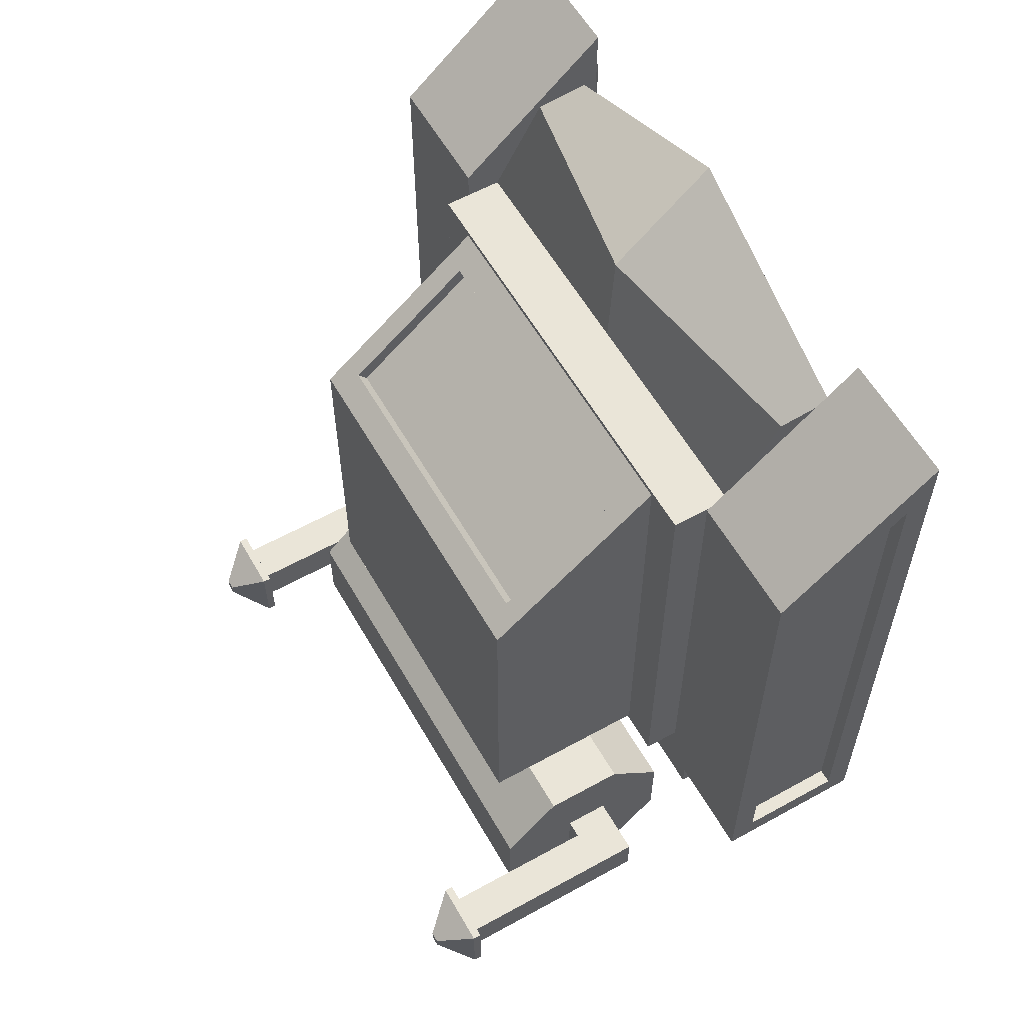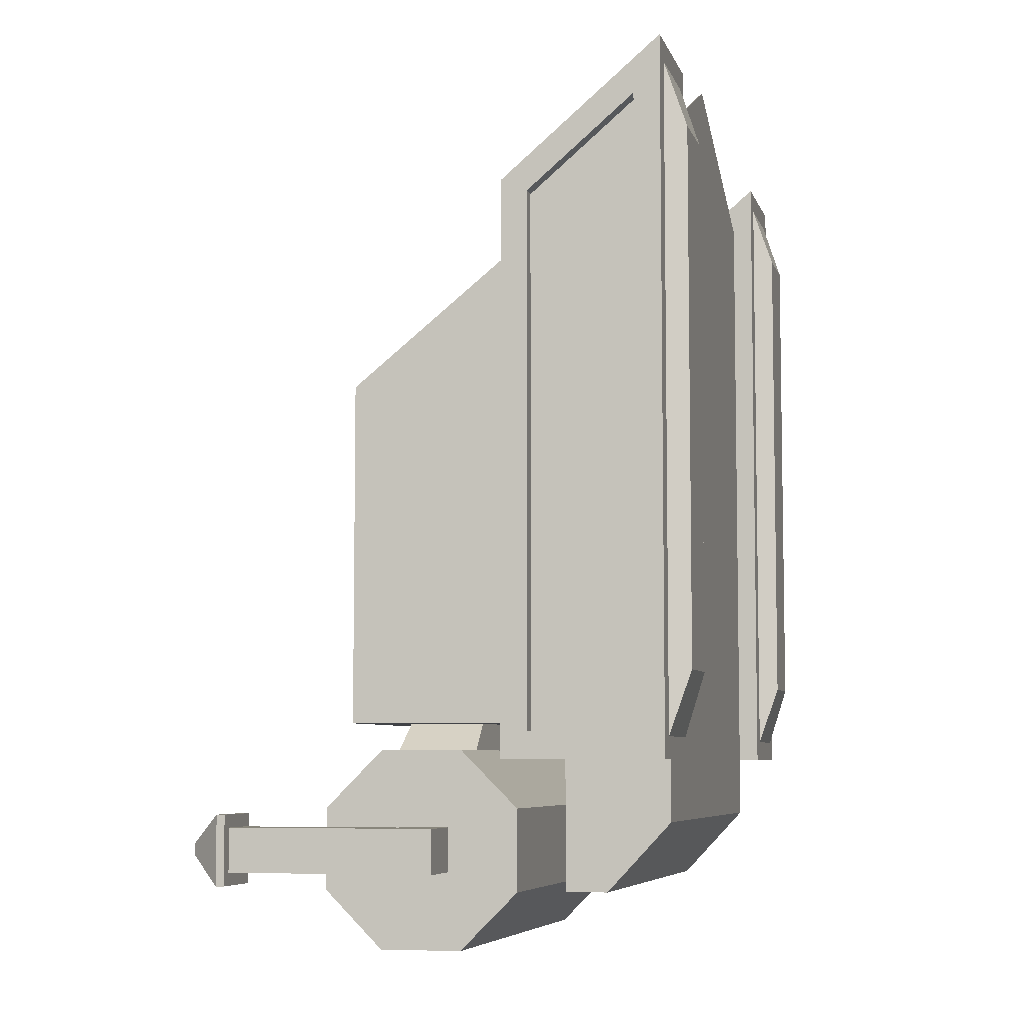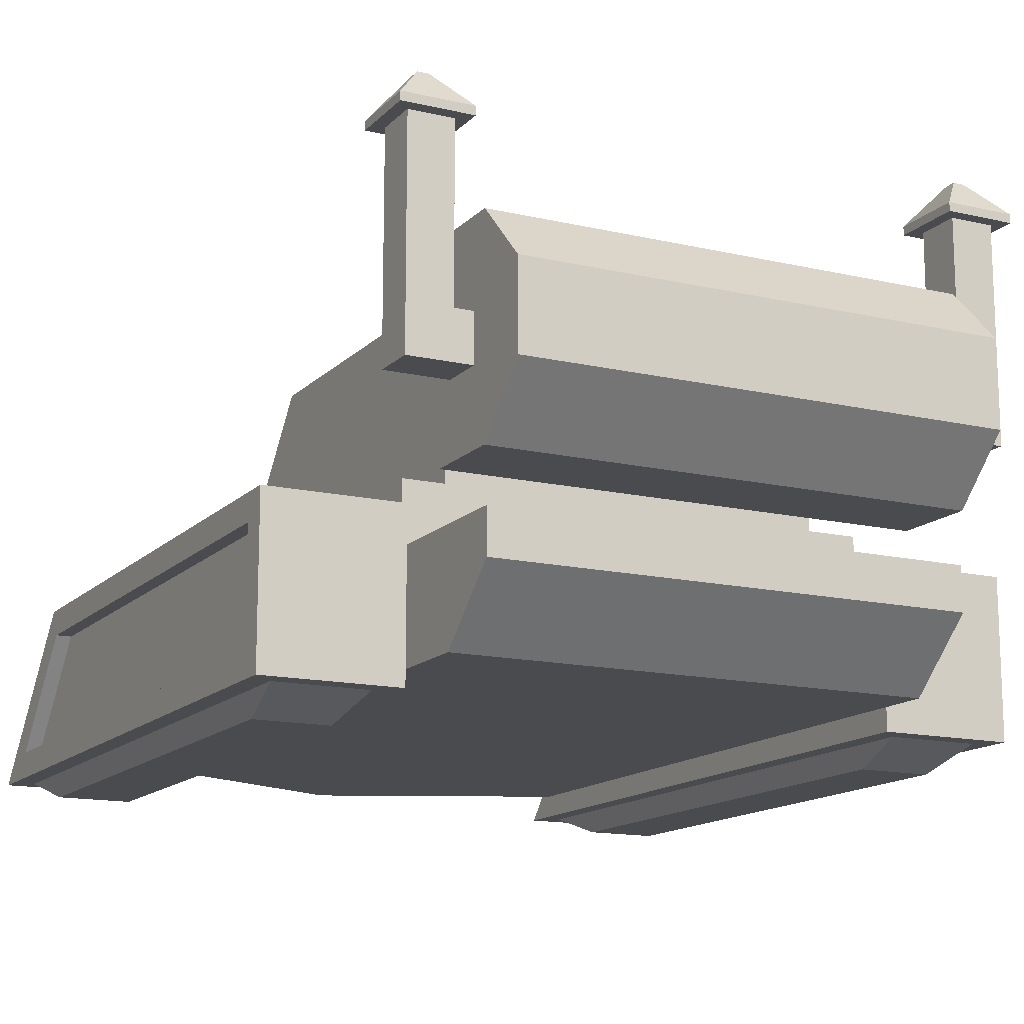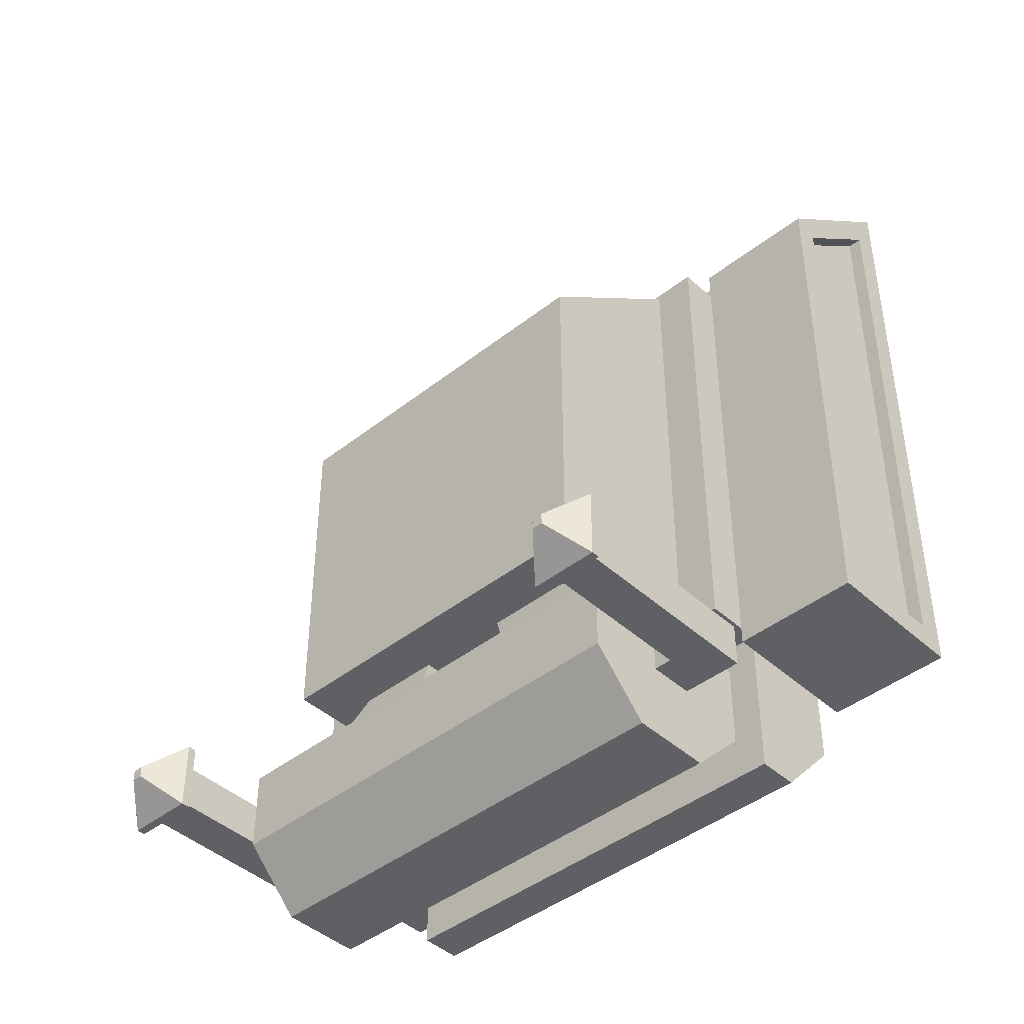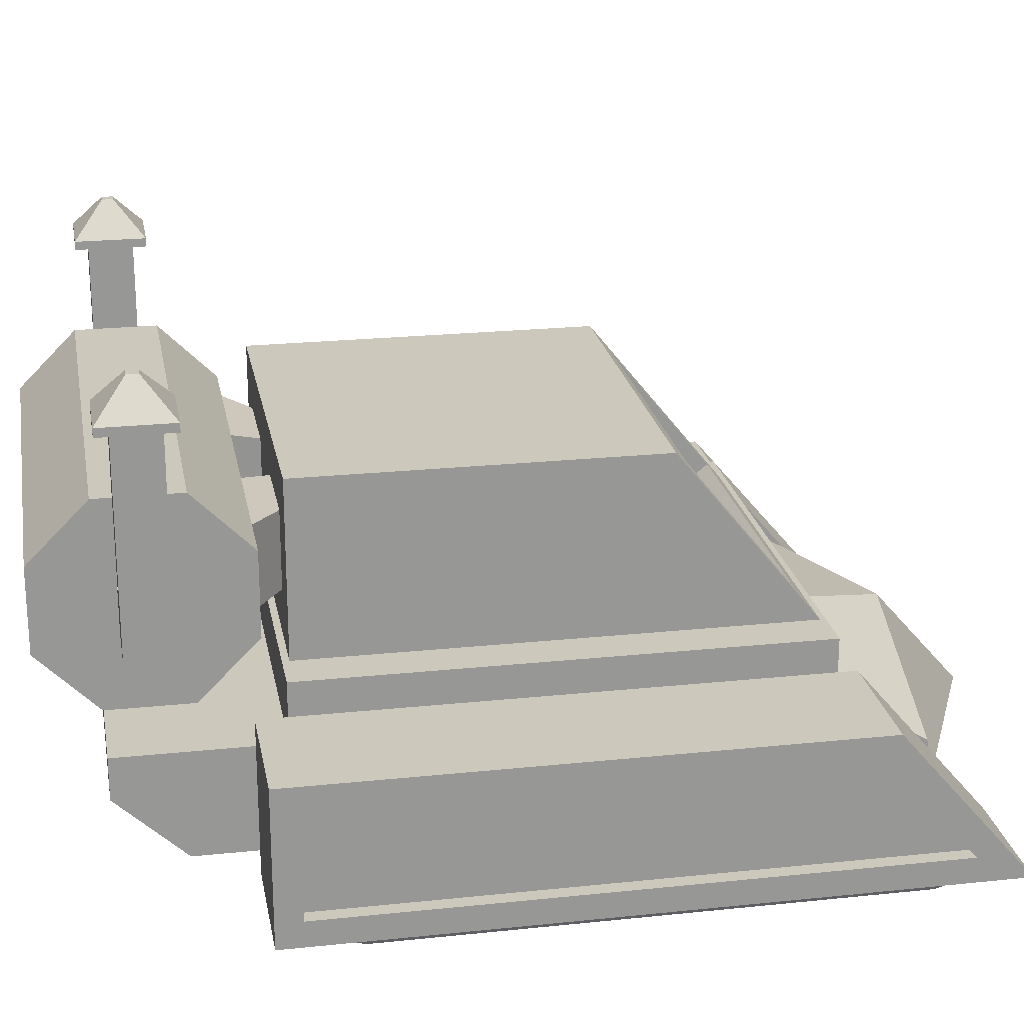
<metadata>
{"format":"obj","ext":"obj","renderer":"f3d","projection":"perspective","resolution":1024,"background":"white","views":[{"elev":59.0,"azim":-119.7,"up":"+Z"},{"elev":-6.4,"azim":-75.8,"up":"+Z"},{"elev":-14.3,"azim":152.9,"up":"+Y"},{"elev":-43.3,"azim":-137.0,"up":"+Z"},{"elev":22.2,"azim":-100.4,"up":"+Y"}]}
</metadata>
<code>
g Cylinder
v -0.1835 0.2724 -0.2952
v -0.1835 0.3602 -0.2952
v -0.1835 0.4223 -0.3573
v -0.1835 0.4223 -0.4451
v -0.1835 0.3602 -0.5072
v -0.1835 0.2724 -0.5072
v -0.1835 0.2103 -0.4451
v -0.1835 0.2103 -0.3573
v -0.2445 0.06475 -0.2539
v -0.2445 0.1394 -0.2539
v -0.2445 0.06475 0.3265
v -0.2445 0.1394 0.2592
v -0.173 0.2482 0.2412
v -0.1458 0.2748 -0.2657
v -0.2445 0.2226 0.2676
v -0.2445 0.2226 -0.273
v -0.173 0.3844 0.1312
v -0.1458 0.3578 -0.2657
v -0.198 0.2226 0.2618
v -0.198 0.41 0.1106
v -0.173 0.2383 0.2289
v -0.173 0.3745 0.119
v -0.2445 0.1584 0.2676
v -0.2445 0.04566 0.3694
v -0.2445 0.04566 -0.273
v -0.2445 0.1584 -0.273
v -0.2539 0.06475 0.3265
v -0.2539 0.1394 0.2592
v -0.2539 0.1394 -0.2539
v -0.2539 0.06475 -0.2539
v -0.276 0.02457 0.4034
v -0.2539 0.1909 0.2847
v -0.2539 0.1909 -0.3051
v -0.276 0.02457 -0.283
v -0.3712 0.02457 0.4034
v -0.3933 0.1635 0.272
v -0.3933 0.1635 -0.2778
v -0.3712 0.02457 -0.283
v -0.2539 0.02457 0.4256
v -0.2539 0.02457 -0.3051
v -0.3933 0.05194 0.3665
v -0.3933 0.05194 -0.2778
v -0.2852 0.002314 0.3372
v -0.2852 0.002314 -0.2168
v -0.362 0.002314 0.3372
v -0.362 0.002314 -0.2168
v -0.3933 0.1909 0.2847
v -0.3933 0.02457 0.4256
v -0.3933 0.1909 -0.3051
v -0.3933 0.02457 -0.3051
v -0.3774 0.1635 0.272
v -0.3774 0.05194 0.3665
v -0.3774 0.1635 -0.2778
v -0.3774 0.05194 -0.2778
v -0.2445 0.1033 0.3649
v -0.2445 0.1138 -0.273
v -0.2445 0.1098 0.2858
v -0.2445 0.1098 -0.2539
v -0.2539 0.1098 0.2858
v -0.2539 0.1098 -0.2539
v -0.2539 0.1251 0.3404
v -0.2539 0.1251 -0.3051
v -0.3933 0.1251 0.3404
v -0.3933 0.1251 -0.3051
v -0.3933 0.1194 0.3094
v -0.3933 0.1194 -0.2778
v -0.3774 0.1194 0.3094
v -0.3774 0.1194 -0.2778
v -0.198 0.41 -0.2657
v -0.198 0.2226 -0.2657
v -0.05219 0.2748 -0.2657
v -0.05219 0.3578 -0.2657
v -0.06118 0.2724 -0.2952
v -0.06118 0.3602 -0.2952
v -0.06118 0.4223 -0.3573
v -0.06118 0.4223 -0.4451
v -0.06118 0.3602 -0.5072
v -0.06118 0.2724 -0.5072
v -0.06118 0.2103 -0.4451
v -0.06118 0.2103 -0.3573
v -0.2476 0.2724 -0.2952
v -0.2476 0.3602 -0.2952
v -0.2476 0.3349 -0.3775
v -0.2476 0.3349 -0.4249
v -0.2476 0.3602 -0.5072
v -0.2476 0.2724 -0.5072
v -0.2476 0.2859 -0.4249
v -0.2476 0.2859 -0.3775
v -0.2445 0.1138 -0.4439
v -0.2445 0.04566 -0.3708
v -0.2445 0.1584 -0.4439
v -0.2476 0.4223 -0.4451
v -0.2476 0.4223 -0.3573
v -0.2476 0.2103 -0.3573
v -0.2476 0.2103 -0.4451
v -0.2669 0.3349 -0.4249
v -0.2669 0.3349 -0.3775
v -0.2669 0.2859 -0.3775
v -0.2669 0.2859 -0.4249
v -0.3126 0.3349 -0.4249
v -0.3126 0.3349 -0.3775
v -0.3126 0.2859 -0.3775
v -0.3126 0.2859 -0.4249
v -0.2669 0.5094 -0.4249
v -0.2669 0.5094 -0.3775
v -0.3126 0.5094 -0.4249
v -0.3126 0.5094 -0.3775
v -0.2536 0.5094 -0.4387
v -0.2536 0.5094 -0.3636
v -0.3259 0.5094 -0.4387
v -0.3259 0.5094 -0.3636
v -0.2536 0.5184 -0.4387
v -0.2536 0.5184 -0.3636
v -0.3259 0.5184 -0.4387
v -0.3259 0.5184 -0.3636
v -0.284 0.5548 -0.4071
v -0.284 0.5548 -0.3952
v -0.2955 0.5548 -0.4071
v -0.2955 0.5548 -0.3952
v 0.1835 0.2724 -0.2952
v 0.1835 0.3602 -0.2952
v 0.1835 0.4223 -0.3573
v 0.1835 0.4223 -0.4451
v 0.1835 0.3602 -0.5072
v 0.1835 0.2724 -0.5072
v 0.1835 0.2103 -0.4451
v 0.1835 0.2103 -0.3573
v 0.2445 0.06475 -0.2539
v 0.2445 0.1394 -0.2539
v 0.2445 0.06475 0.3265
v 0.2445 0.1394 0.2592
v 0.173 0.2482 0.2412
v 0.1458 0.2748 -0.2657
v 0.2445 0.2226 0.2676
v 0.2445 0.2226 -0.273
v 0.173 0.3844 0.1312
v 0.1458 0.3578 -0.2657
v 0.198 0.2226 0.2618
v 0.198 0.41 0.1106
v 0.173 0.2383 0.2289
v 0.173 0.3745 0.119
v 0.2445 0.1584 0.2676
v 0.2445 0.04566 0.3694
v 0.2445 0.04566 -0.273
v 0.2445 0.1584 -0.273
v 0.2539 0.06475 0.3265
v 0.2539 0.1394 0.2592
v 0.2539 0.1394 -0.2539
v 0.2539 0.06475 -0.2539
v 0.276 0.02457 0.4034
v 0.2539 0.1909 0.2847
v 0.2539 0.1909 -0.3051
v 0.276 0.02457 -0.283
v 0.3712 0.02457 0.4034
v 0.3933 0.1635 0.272
v 0.3933 0.1635 -0.2778
v 0.3712 0.02457 -0.283
v 0.2539 0.02457 0.4256
v 0.2539 0.02457 -0.3051
v 0.3933 0.05194 0.3665
v 0.3933 0.05194 -0.2778
v 0.2852 0.002314 0.3372
v 0.2852 0.002314 -0.2168
v 0.362 0.002314 0.3372
v 0.362 0.002314 -0.2168
v 0.3933 0.1909 0.2847
v 0.3933 0.02457 0.4256
v 0.3933 0.1909 -0.3051
v 0.3933 0.02457 -0.3051
v 0.3774 0.1635 0.272
v 0.3774 0.05194 0.3665
v 0.3774 0.1635 -0.2778
v 0.3774 0.05194 -0.2778
v 0.2445 0.1033 0.3649
v 0.2445 0.1138 -0.273
v 0.2445 0.1098 0.2858
v 0.2445 0.1098 -0.2539
v 0.2539 0.1098 0.2858
v 0.2539 0.1098 -0.2539
v 0.2539 0.1251 0.3404
v 0.2539 0.1251 -0.3051
v 0.3933 0.1251 0.3404
v 0.3933 0.1251 -0.3051
v 0.3933 0.1194 0.3094
v 0.3933 0.1194 -0.2778
v 0.3774 0.1194 0.3094
v 0.3774 0.1194 -0.2778
v 0.198 0.41 -0.2657
v 0.198 0.2226 -0.2657
v 0.05219 0.2748 -0.2657
v 0.05219 0.3578 -0.2657
v -0 0.04566 0.4819
v 0 0.04566 -0.273
v -0 0.1584 -0.273
v -0 0.2226 0.2676
v -0 0.2226 -0.273
v -0 0.2226 0.2618
v -0 0.2226 -0.2657
v -0 0.41 0.1106
v -0 0.41 -0.2657
v -0 0.2482 0.2412
v -0 0.3844 0.1312
v -0 0.2383 0.2289
v -0 0.3745 0.119
v -0 0.2724 -0.2952
v -0 0.1533 0.3882
v -0 0.1585 0.2676
v 0.06118 0.2724 -0.2952
v 0.06118 0.3602 -0.2952
v 0.06118 0.4223 -0.3573
v 0.06118 0.4223 -0.4451
v 0.06118 0.3602 -0.5072
v 0.06118 0.2724 -0.5072
v 0.06118 0.2103 -0.4451
v 0.06118 0.2103 -0.3573
v 0.2476 0.2724 -0.2952
v 0.2476 0.3602 -0.2952
v 0.2476 0.3349 -0.3775
v 0.2476 0.3349 -0.4249
v 0.2476 0.3602 -0.5072
v 0.2476 0.2724 -0.5072
v 0.2476 0.2859 -0.4249
v 0.2476 0.2859 -0.3775
v 0.2445 0.1138 -0.4439
v 0.2445 0.04566 -0.3708
v 0 0.1138 -0.4439
v 0 0.04566 -0.3708
v 0.2445 0.1584 -0.4439
v 0 0.1584 -0.4439
v -0 0.3602 -0.2952
v -0 0.4223 -0.3573
v -0 0.4223 -0.4451
v 0 0.3602 -0.5072
v 0 0.2724 -0.5072
v 0 0.2103 -0.4451
v 0 0.2103 -0.3573
v 0.2476 0.4223 -0.4451
v 0.2476 0.4223 -0.3573
v 0.2476 0.2103 -0.3573
v 0.2476 0.2103 -0.4451
v 0.2669 0.3349 -0.4249
v 0.2669 0.3349 -0.3775
v 0.2669 0.2859 -0.3775
v 0.2669 0.2859 -0.4249
v 0.3126 0.3349 -0.4249
v 0.3126 0.3349 -0.3775
v 0.3126 0.2859 -0.3775
v 0.3126 0.2859 -0.4249
v 0.2669 0.5094 -0.4249
v 0.2669 0.5094 -0.3775
v 0.3126 0.5094 -0.4249
v 0.3126 0.5094 -0.3775
v 0.2536 0.5094 -0.4387
v 0.2536 0.5094 -0.3636
v 0.3259 0.5094 -0.4387
v 0.3259 0.5094 -0.3636
v 0.2536 0.5184 -0.4387
v 0.2536 0.5184 -0.3636
v 0.3259 0.5184 -0.4387
v 0.3259 0.5184 -0.3636
v 0.284 0.5548 -0.4071
v 0.284 0.5548 -0.3952
v 0.2955 0.5548 -0.4071
v 0.2955 0.5548 -0.3952
f 26 23 15 16
f 70 19 20 69
f 15 195 197 19
f 19 70 16 15
f 13 17 20 19
f 22 204 202 17
f 17 13 21 22
f 57 11 24 55
f 11 9 25 24
f 10 12 23 26
f 58 10 26 56
f 57 59 27 11
f 10 29 28 12
f 58 60 29 10
f 11 27 30 9
f 16 70 198 196
f 56 26 91 89
f 30 27 39 40
f 28 29 33 32
f 60 30 40 62
f 59 28 32 61
f 61 32 47 63
f 31 35 45 43
f 32 33 49 47
f 62 40 50 64
f 36 37 53 51
f 31 34 40 39
f 38 35 48 50
f 35 31 39 48
f 34 38 50 40
f 44 43 45 46
f 34 31 43 44
f 38 34 44 46
f 35 38 46 45
f 65 41 48 63
f 37 36 47 49
f 66 37 49 64
f 41 42 50 48
f 67 68 54 52
f 66 42 54 68
f 65 36 51 67
f 42 41 52 54
f 69 20 199 200
f 20 17 202 199
f 22 21 203 204
f 21 13 201 203
f 16 196 194 26
f 25 193 192 24
f 41 65 67 52
f 37 66 68 53
f 51 53 68 67
f 42 66 64 50
f 36 65 63 47
f 33 62 64 49
f 39 61 63 48
f 27 59 61 39
f 29 60 62 33
f 193 25 90 227
f 9 30 60 58
f 12 28 59 57
f 9 58 56 25
f 12 57 55 23
f 24 192 206 55
f 23 55 206 207
f 15 23 207 195
f 19 197 201 13
f 18 14 70 69
f 71 72 200 198
f 72 18 69 200
f 14 71 198 70
f 8 80 73 1
f 7 79 80 8
f 6 78 79 7
f 5 77 78 6
f 4 76 77 5
f 3 75 76 4
f 2 74 75 3
f 81 82 93 94
f 2 82 81 1
f 3 93 82 2
f 4 92 93 3
f 5 85 92 4
f 6 86 85 5
f 7 95 86 6
f 8 94 95 7
f 1 81 94 8
f 2 18 72 74
f 74 72 71 73
f 73 71 14 1
f 1 14 18 2
f 229 226 89 91
f 90 89 226 227
f 26 194 229 91
f 25 56 89 90
f 73 205 230 74
f 84 87 99 96
f 95 92 85 86
f 74 230 231 75
f 75 231 232 76
f 76 232 233 77
f 77 233 234 78
f 78 234 235 79
f 79 235 236 80
f 80 236 205 73
f 84 83 93 92
f 88 87 95 94
f 83 88 94 93
f 87 84 92 95
f 98 97 101 102
f 87 88 98 99
f 88 83 97 98
f 83 84 96 97
f 102 101 100 103
f 100 101 107 106
f 96 99 103 100
f 99 98 102 103
f 104 106 110 108
f 97 96 104 105
f 96 100 106 104
f 101 97 105 107
f 106 107 111 110
f 107 105 109 111
f 105 104 108 109
f 111 109 113 115
f 109 108 112 113
f 108 110 114 112
f 110 111 115 114
f 113 112 116 117
f 112 114 118 116
f 114 115 119 118
f 115 113 117 119
f 117 116 118 119
f 145 135 134 142
f 189 188 139 138
f 134 138 197 195
f 138 134 135 189
f 132 138 139 136
f 141 136 202 204
f 136 141 140 132
f 176 174 143 130
f 130 143 144 128
f 129 145 142 131
f 177 175 145 129
f 176 130 146 178
f 129 131 147 148
f 177 129 148 179
f 130 128 149 146
f 135 196 198 189
f 175 224 228 145
f 149 159 158 146
f 147 151 152 148
f 179 181 159 149
f 178 180 151 147
f 180 182 166 151
f 150 162 164 154
f 151 166 168 152
f 181 183 169 159
f 155 170 172 156
f 150 158 159 153
f 157 169 167 154
f 154 167 158 150
f 153 159 169 157
f 163 165 164 162
f 153 163 162 150
f 157 165 163 153
f 154 164 165 157
f 184 182 167 160
f 156 168 166 155
f 185 183 168 156
f 160 167 169 161
f 186 171 173 187
f 185 187 173 161
f 184 186 170 155
f 161 173 171 160
f 188 200 199 139
f 139 199 202 136
f 141 204 203 140
f 140 203 201 132
f 135 145 194 196
f 144 143 192 193
f 160 171 186 184
f 156 172 187 185
f 170 186 187 172
f 161 169 183 185
f 155 166 182 184
f 152 168 183 181
f 158 167 182 180
f 146 158 180 178
f 148 152 181 179
f 193 227 225 144
f 128 177 179 149
f 131 176 178 147
f 128 144 175 177
f 131 142 174 176
f 143 174 206 192
f 142 207 206 174
f 134 195 207 142
f 138 132 201 197
f 137 188 189 133
f 190 198 200 191
f 191 200 188 137
f 133 189 198 190
f 127 120 208 215
f 126 127 215 214
f 125 126 214 213
f 124 125 213 212
f 123 124 212 211
f 122 123 211 210
f 121 122 210 209
f 216 239 238 217
f 121 120 216 217
f 122 121 217 238
f 123 122 238 237
f 124 123 237 220
f 125 124 220 221
f 126 125 221 240
f 127 126 240 239
f 120 127 239 216
f 121 209 191 137
f 209 208 190 191
f 208 120 133 190
f 120 121 137 133
f 229 228 224 226
f 225 227 226 224
f 145 228 229 194
f 144 225 224 175
f 208 209 230 205
f 219 241 244 222
f 240 221 220 237
f 209 210 231 230
f 210 211 232 231
f 211 212 233 232
f 212 213 234 233
f 213 214 235 234
f 214 215 236 235
f 215 208 205 236
f 219 237 238 218
f 223 239 240 222
f 218 238 239 223
f 222 240 237 219
f 243 247 246 242
f 222 244 243 223
f 223 243 242 218
f 218 242 241 219
f 247 248 245 246
f 245 251 252 246
f 241 245 248 244
f 244 248 247 243
f 249 253 255 251
f 242 250 249 241
f 241 249 251 245
f 246 252 250 242
f 251 255 256 252
f 252 256 254 250
f 250 254 253 249
f 256 260 258 254
f 254 258 257 253
f 253 257 259 255
f 255 259 260 256
f 258 262 261 257
f 257 261 263 259
f 259 263 264 260
f 260 264 262 258
f 262 264 263 261

</code>
